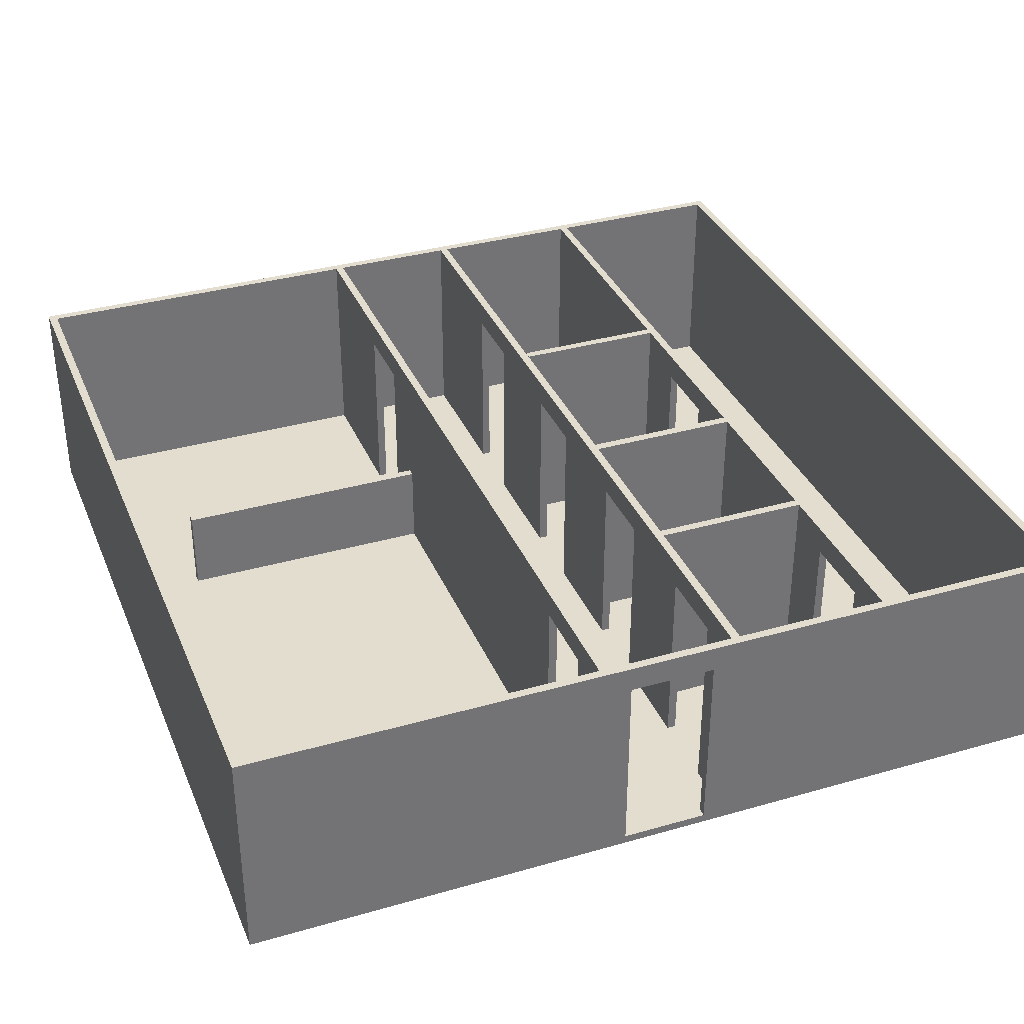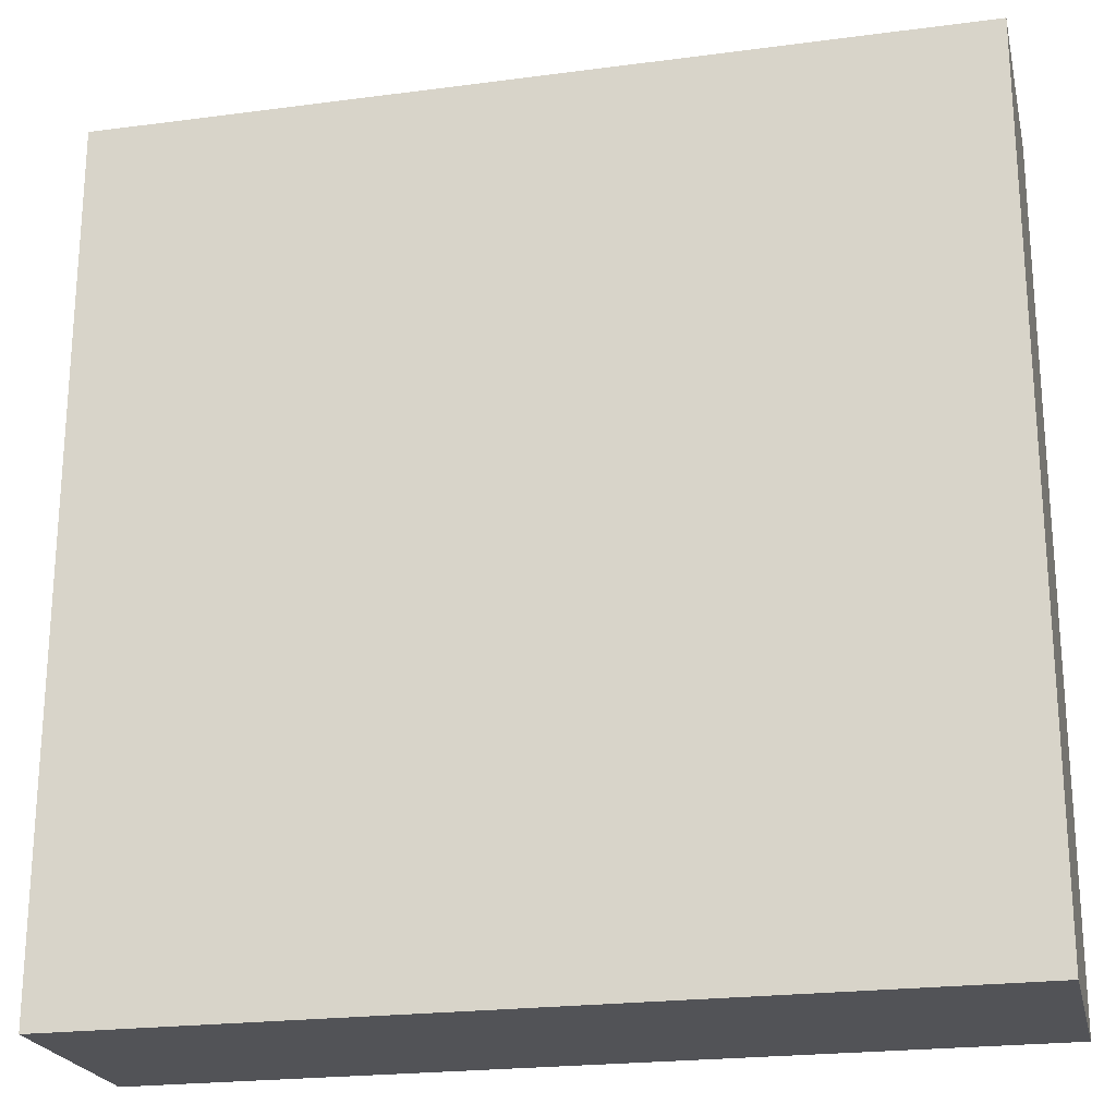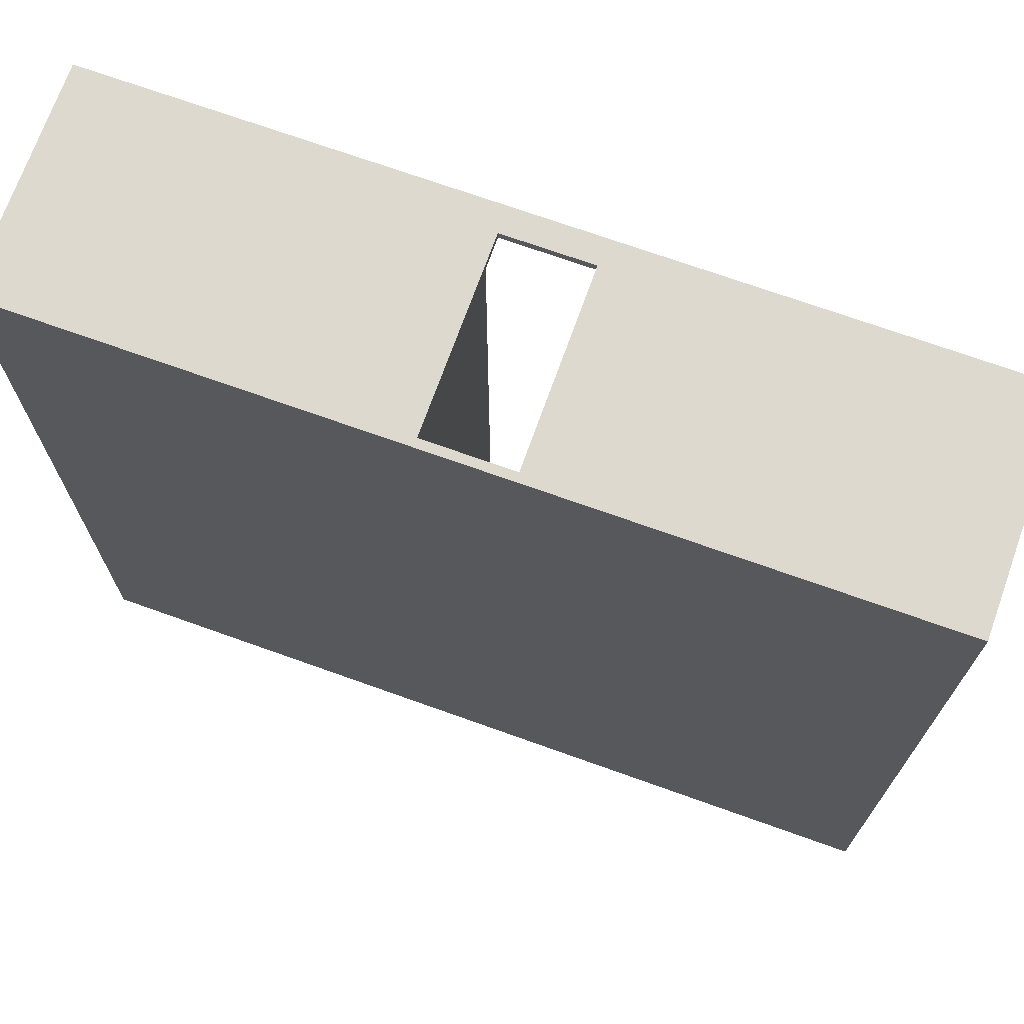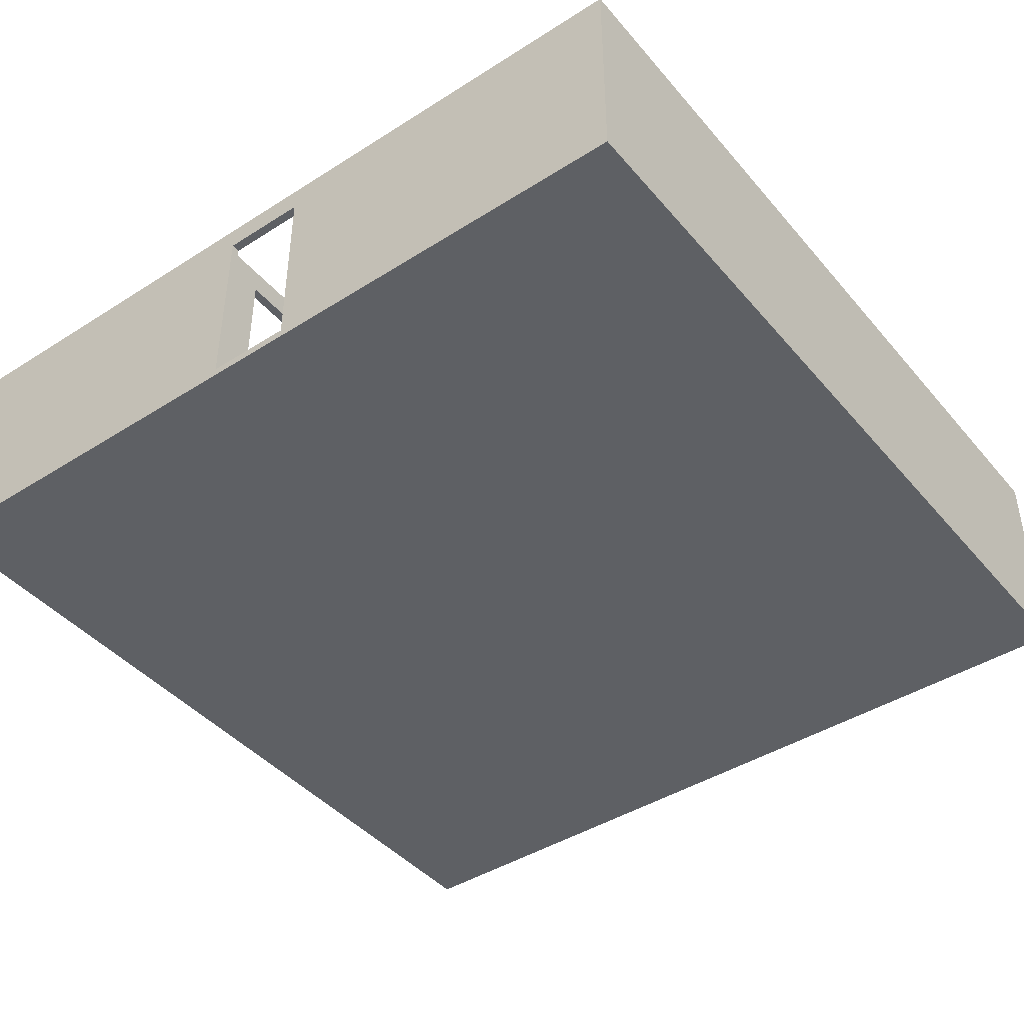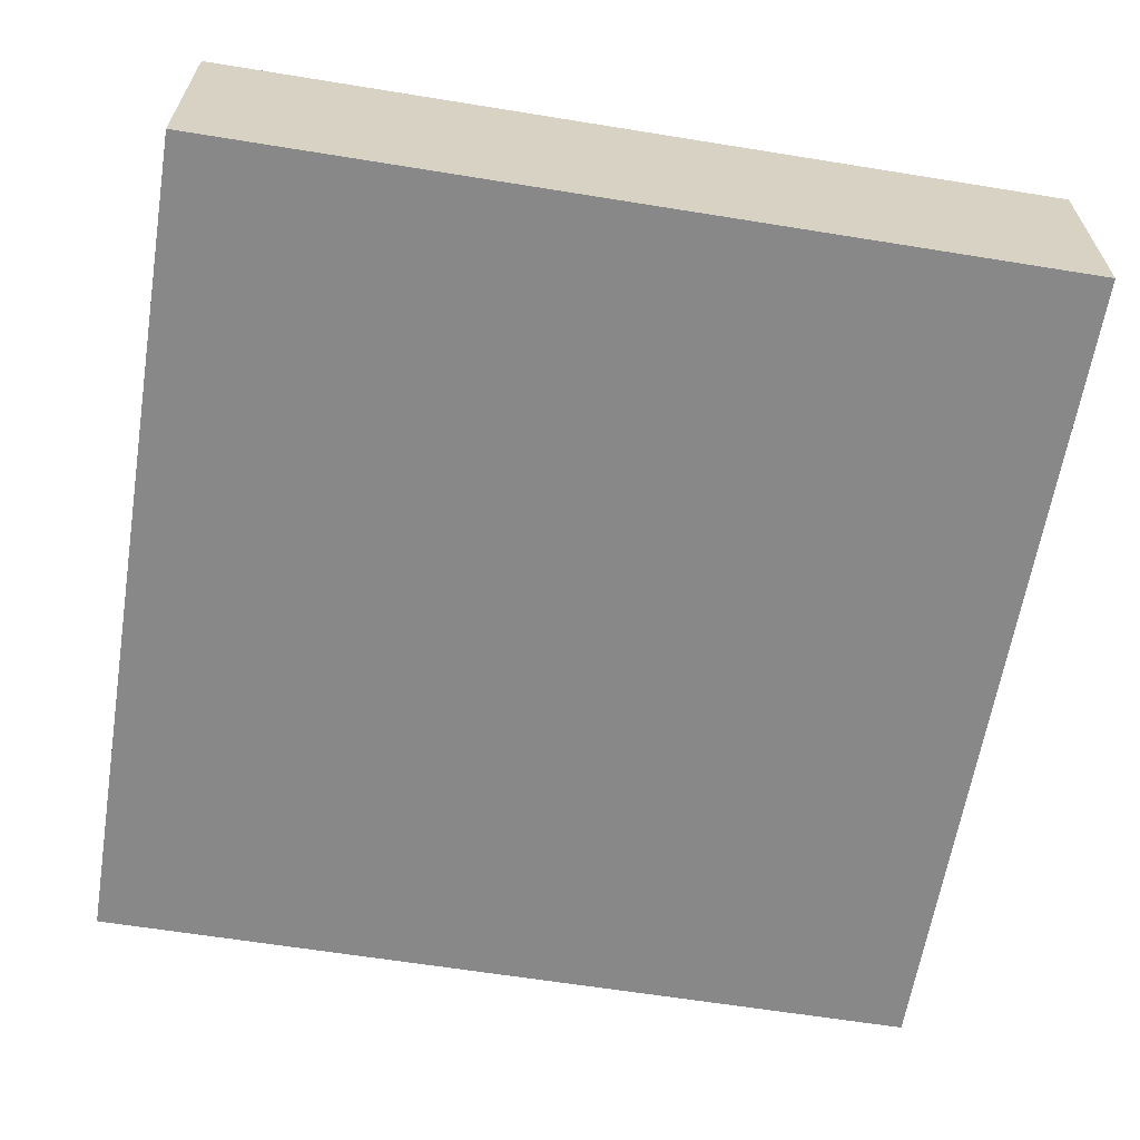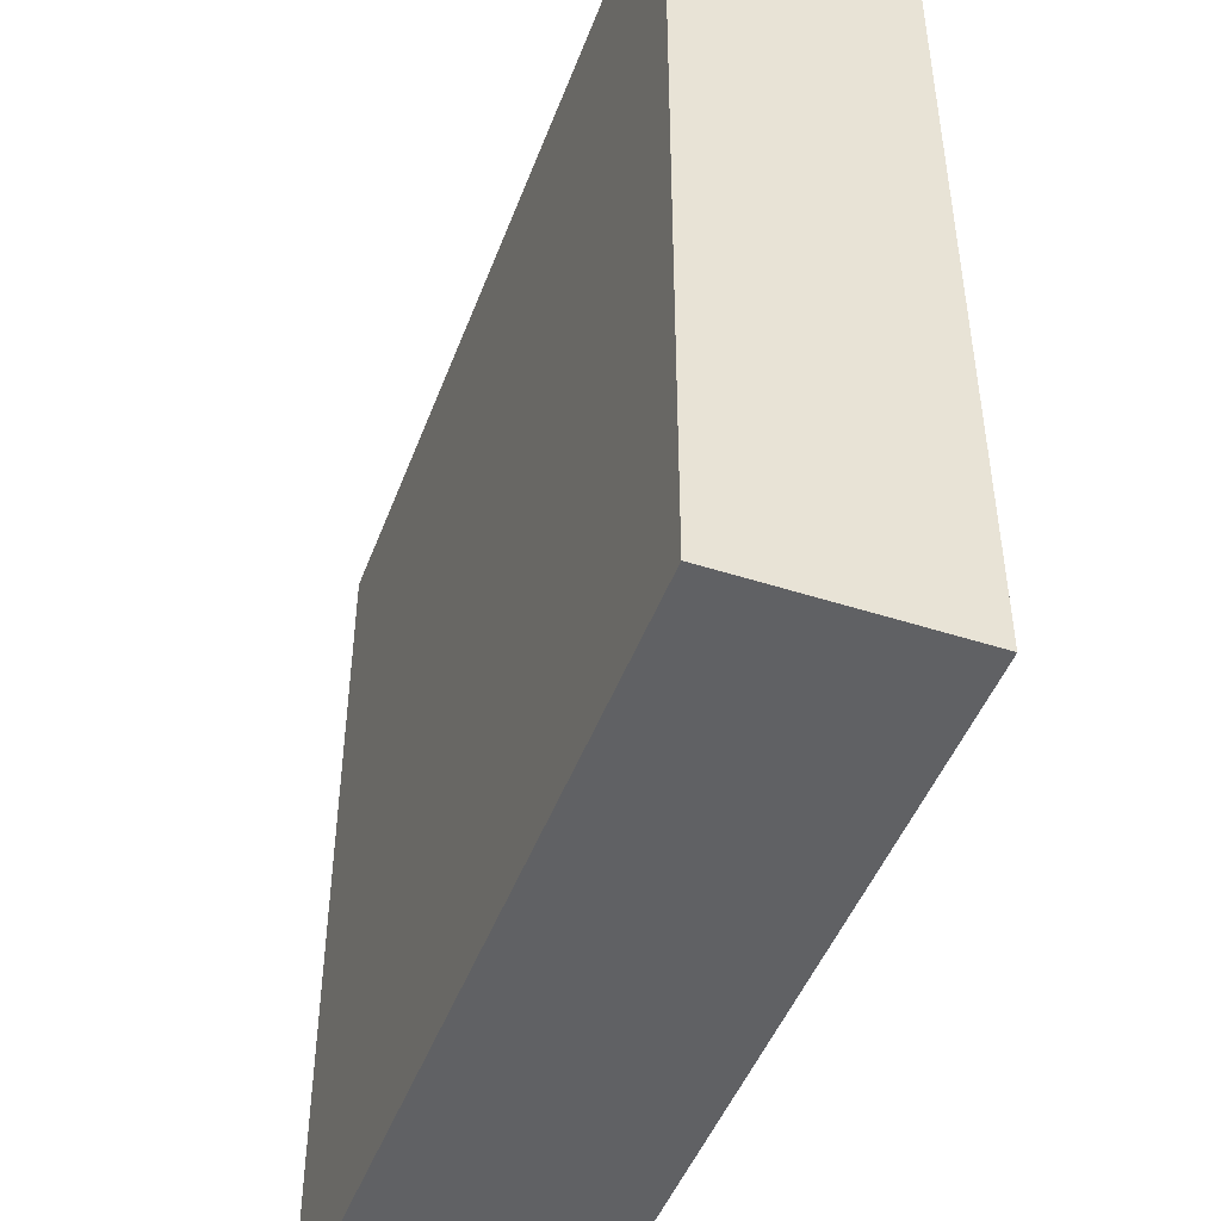
<metadata>
{"format":"obj","ext":"obj","renderer":"f3d","projection":"perspective","resolution":1024,"background":"white","views":[{"elev":35.0,"azim":-20.9,"up":"+Y"},{"elev":-22.4,"azim":12.8,"up":"+Z"},{"elev":71.4,"azim":19.7,"up":"+Z"},{"elev":-43.0,"azim":37.0,"up":"+Y"},{"elev":-62.7,"azim":170.7,"up":"+Y"},{"elev":-47.0,"azim":69.9,"up":"+Z"}]}
</metadata>
<code>
o killhouse
v 0.85 0.1 -3.15
v 0.85 0.1 -4.9
v 0.85 2.3 -3.15
v 0.85 2.6 -4.9
v 0.85 2.3 -2.27
v 0.85 0.1 0.7239
v 0.85 0.1 0.001956
v 0.85 2.6 0.7239
v 0.85 2.3 0.001956
v 0.85 2.3 -0.878
v 0.85 0.1 -0.878
v 0.85 0.1 -2.27
v 0.75 2.6 -4.9
v 0.75 0.1 -4.9
v 0.75 0.1 -3.15
v 0.75 2.3 -3.15
v 0.75 2.3 -2.27
v 0.75 2.6 0.7772
v 0.75 0.1 -2.27
v 0.75 0.1 -0.878
v 0.75 2.3 -0.878
v 0.75 2.3 0.001956
v 0.75 0.1 0.001956
v 0.75 0.1 1.343
v 0.75 2.3 1.343
v 0.75 2.6 2.785
v 0.75 2.3 2.223
v 0.75 0.1 2.223
v 0.75 0.1 4.308
v 0.75 0.1 4.9
v 0.75 2.3 4.308
v 0.75 2.6 4.9
v 0.75 2.3 3.428
v 0.75 0.1 3.428
v 2.65 0.1 0
v 2.65 0.1 0.7239
v 2.65 2.3 0
v 2.65 2.6 0.7239
v 2.65 2.3 -0.878
v 2.65 2.6 -1.6
v 2.65 0.1 -0.878
v 2.65 0.1 -1.6
v 2.65 2.6 -1.7
v 2.65 2.6 -4.9
v 2.65 0.1 -1.7
v 2.65 0.1 -4.9
v -0.75 0.1 -3.15
v -0.75 0.1 -4.9
v -0.75 2.3 -3.15
v -0.75 2.6 -4.9
v -0.75 2.3 -2.27
v -0.75 2.6 0.7772
v -0.75 0.1 4.9
v -0.75 0.1 4.308
v -0.75 2.6 4.9
v -0.75 2.3 4.308
v -0.75 2.6 2.785
v -0.75 2.3 3.428
v -0.75 0.1 3.428
v -0.75 0.1 -2.27
v -0.85 2.6 -4.9
v -0.85 0.1 -4.9
v -0.85 0.1 -3.15
v -0.85 0.1 -2.27
v -0.85 0.1 -1.7
v -0.85 2.3 -2.27
v -0.85 1.1 -1.7
v -0.85 2.3 -3.15
v -0.85 2.6 0.7772
v -0.85 1.1 -1.6
v -0.85 0.1 -1.6
v -0.85 0.1 3.428
v -0.85 2.6 2.785
v -0.85 2.3 3.428
v -0.85 2.6 4.9
v -0.85 2.3 4.308
v -0.85 0.1 4.9
v -0.85 0.1 4.308
v -5 2.6 4.95
v -5 2.6 5
v -4.95 2.6 5
v 2.7 2.6 0.7772
v 2.7 2.6 2.785
v 2.75 2.6 2.785
v -0.8 2.6 0.7772
v -0.8 2.6 -5
v -4.9 2.6 -4.9
v -4.95 2.6 -5
v -4.9 2.6 0.7772
v -4.95 2.6 0.7772
v -4.9 2.6 2.785
v -4.95 2.6 2.785
v -4.9 2.6 4.9
v -4.95 2.6 4.95
v -0.8 2.6 4.95
v -0.8 2.6 2.785
v 2.75 2.6 4.9
v 2.7 2.6 4.95
v 4.9 2.6 4.9
v 5 2.6 4.95
v 4.9 2.6 2.785
v 5 2.6 2.785
v 4.9 2.6 0.7772
v 5 2.6 0.7772
v 4.9 2.6 -4.9
v 5 2.6 -5
v 2.75 2.6 -4.9
v 2.7 2.6 -5
v 2.75 2.6 0.7772
v 0.8 2.6 -5
v 0.8 2.6 0.7772
v 0.8 2.6 2.785
v 0.8 2.6 4.95
v -5 2.6 2.785
v -5 2.6 0.7772
v -5 2.6 -5
v 0.8575 2.6 -1.7
v 0.8575 2.6 -1.6
v 0.85 2.6 0.8304
v 0.85 2.6 2.735
v 2.65 2.6 2.735
v 2.65 2.6 0.8304
v 2.65 2.6 2.835
v 0.85 2.6 2.835
v 0.85 2.6 4.9
v 2.65 2.6 4.9
v -0.8 2.6 5
v 0.8 2.6 5
v 2.7 2.6 5
v 5 2.6 5
v -3.931 1.1 -1.7
v -3.931 0.1 -1.7
v -3.931 1.1 -1.6
v -3.931 0.1 -1.6
v 2.65 0.1 4.301
v 2.65 0.1 4.9
v 2.65 2.3 4.301
v 2.65 2.3 3.435
v 2.65 0.1 3.435
v 2.65 0.1 2.835
v 2.75 0.1 -0.878
v 2.75 0.1 -4.9
v 2.75 2.3 -0.878
v 2.75 0.1 4.9
v 2.75 0.1 4.301
v 2.75 2.3 4.301
v 2.75 2.3 3.435
v 2.75 0.1 3.435
v 2.75 0.1 0
v 2.75 2.3 0
v -0.5 0.1 4.9
v -0.5 2.3 4.9
v 0.5 2.3 4.9
v 0.5 0.1 4.9
v 0.85 0.1 4.9
v 4.9 0.1 4.9
v 4.9 0.1 -4.9
v -5 -0 5
v -5 0 -5
v -0.5 2.3 5
v 0.5 2.3 5
v 0.5 0.1 5
v -0.5 0.1 5
v 5 -0 5
v 5 0 -5
v -4.9 0.1 4.9
v -4.9 0.1 -4.9
v 0.85 0.1 4.308
v 0.85 0.1 2.835
v 0.85 0.1 3.428
v 2.65 0.1 0.8304
v 0.85 0.1 0.8304
v 0.85 0.1 1.343
v 2.65 0.1 2.735
v 0.85 0.1 2.735
v 0.85 0.1 2.223
v 0.8575 0.1 -1.7
v 0.8575 0.1 -1.6
v 0.85 2.3 1.343
v 0.85 2.3 2.223
v 0.85 2.3 3.428
v 0.85 2.3 4.308
f 1 2 3
f 3 2 4
f 3 4 5
f 6 7 8
f 8 7 9
f 8 9 10
f 11 12 10
f 10 12 5
f 10 5 8
f 8 5 4
f 13 14 15
f 15 16 13
f 13 16 17
f 13 17 18
f 19 20 17
f 17 20 21
f 17 21 18
f 18 21 22
f 18 22 23
f 23 24 18
f 18 24 25
f 18 25 26
f 26 25 27
f 26 27 28
f 29 30 31
f 31 30 32
f 31 32 33
f 33 32 26
f 33 26 34
f 34 26 28
f 35 36 37
f 37 36 38
f 37 38 39
f 39 38 40
f 39 40 41
f 41 40 42
f 43 44 45
f 45 44 46
f 47 48 49
f 49 48 50
f 49 50 51
f 51 50 52
f 53 54 55
f 55 54 56
f 55 56 57
f 57 56 58
f 57 58 52
f 52 58 59
f 52 59 51
f 51 59 60
f 61 62 63
f 64 65 66
f 66 65 67
f 63 68 61
f 61 68 66
f 61 66 69
f 69 66 67
f 69 67 70
f 70 71 69
f 69 71 72
f 69 72 73
f 73 72 74
f 73 74 75
f 75 74 76
f 75 76 77
f 77 76 78
f 79 80 81
f 82 83 84
f 69 85 61
f 61 85 86
f 61 86 87
f 87 86 88
f 87 88 89
f 89 88 90
f 89 90 91
f 91 90 92
f 91 92 93
f 93 92 94
f 93 94 75
f 75 94 95
f 75 95 73
f 73 95 96
f 73 96 69
f 69 96 85
f 84 83 97
f 97 83 98
f 97 98 99
f 99 98 100
f 99 100 101
f 101 100 102
f 101 102 103
f 103 102 104
f 103 104 105
f 105 104 106
f 105 106 107
f 107 106 108
f 107 108 109
f 85 52 86
f 86 52 50
f 86 50 110
f 110 50 13
f 110 13 111
f 111 13 18
f 111 18 112
f 112 18 26
f 112 26 113
f 113 26 32
f 113 32 95
f 95 32 55
f 95 55 96
f 96 55 57
f 96 57 85
f 85 57 52
f 79 94 114
f 114 94 92
f 114 92 115
f 115 92 90
f 115 90 116
f 116 90 88
f 84 109 82
f 82 109 108
f 82 108 43
f 117 118 43
f 43 118 40
f 43 40 82
f 82 40 38
f 82 38 111
f 111 38 8
f 111 8 110
f 110 8 4
f 110 4 108
f 108 4 44
f 108 44 43
f 119 111 120
f 120 111 112
f 120 112 121
f 121 112 83
f 121 83 122
f 122 83 82
f 122 82 119
f 119 82 111
f 123 83 124
f 124 83 112
f 124 112 125
f 125 112 113
f 125 113 126
f 126 113 98
f 126 98 123
f 123 98 83
f 79 81 94
f 94 81 127
f 94 127 95
f 95 127 128
f 95 128 113
f 113 128 129
f 113 129 98
f 98 129 130
f 98 130 100
f 67 65 131
f 131 65 132
f 133 134 70
f 70 134 71
f 131 132 133
f 133 132 134
f 135 136 137
f 137 136 126
f 137 126 138
f 138 126 123
f 138 123 139
f 139 123 140
f 141 142 143
f 143 142 107
f 143 107 109
f 144 145 97
f 97 145 146
f 97 146 84
f 84 146 147
f 147 148 84
f 84 148 149
f 84 149 109
f 109 149 150
f 109 150 143
f 151 53 152
f 152 53 55
f 152 55 153
f 153 55 32
f 153 32 154
f 154 32 30
f 14 13 48
f 48 13 50
f 126 136 125
f 125 136 155
f 99 156 97
f 97 156 144
f 157 105 142
f 142 105 107
f 4 2 44
f 44 2 46
f 158 80 79
f 116 159 115
f 115 159 158
f 115 158 114
f 114 158 79
f 81 80 158
f 127 160 128
f 128 160 161
f 128 161 129
f 129 161 162
f 127 81 160
f 160 81 158
f 160 158 163
f 163 158 164
f 163 164 162
f 162 164 130
f 162 130 129
f 165 106 164
f 164 106 104
f 104 102 164
f 164 102 100
f 164 100 130
f 108 106 165
f 116 88 159
f 159 88 86
f 159 86 165
f 165 86 110
f 165 110 108
f 165 164 159
f 159 164 158
f 166 167 87
f 87 89 166
f 166 89 91
f 166 91 93
f 166 93 77
f 77 93 75
f 105 157 103
f 103 157 156
f 103 156 101
f 101 156 99
f 87 167 61
f 61 167 62
f 63 62 167
f 132 65 64
f 14 48 15
f 15 48 47
f 60 1 64
f 64 1 15
f 64 15 132
f 132 15 47
f 47 63 132
f 132 63 167
f 132 167 134
f 134 167 166
f 134 166 78
f 78 166 77
f 71 134 72
f 72 134 78
f 72 78 59
f 59 78 54
f 59 34 60
f 60 34 28
f 149 148 156
f 163 162 151
f 151 162 154
f 155 136 135
f 144 156 145
f 145 156 148
f 145 148 135
f 135 148 139
f 135 139 155
f 155 139 168
f 140 169 170
f 59 29 34
f 34 29 168
f 34 168 170
f 170 168 139
f 170 139 140
f 53 151 54
f 54 151 154
f 54 154 59
f 59 154 30
f 59 30 29
f 171 172 173
f 171 173 174
f 175 174 176
f 176 174 173
f 176 173 28
f 28 173 24
f 28 24 60
f 60 24 23
f 177 45 46
f 177 12 178
f 178 12 11
f 46 2 1
f 177 46 12
f 12 46 1
f 12 1 19
f 19 1 60
f 19 60 20
f 20 60 23
f 20 23 11
f 11 23 7
f 11 7 178
f 36 35 6
f 6 35 7
f 157 142 141
f 156 157 149
f 149 157 141
f 149 141 35
f 35 141 41
f 35 41 7
f 7 41 42
f 7 42 178
f 160 152 161
f 161 152 153
f 161 153 162
f 162 153 154
f 163 151 160
f 160 151 152
f 121 122 174
f 174 122 171
f 120 121 175
f 175 121 174
f 173 172 179
f 179 172 119
f 179 119 180
f 180 119 120
f 180 120 176
f 176 120 175
f 170 169 181
f 181 169 124
f 181 124 182
f 182 124 125
f 182 125 168
f 168 125 155
f 123 124 140
f 140 124 169
f 8 38 6
f 6 38 36
f 122 119 171
f 171 119 172
f 76 56 78
f 78 56 54
f 58 74 59
f 59 74 72
f 74 58 76
f 76 58 56
f 179 25 173
f 173 25 24
f 27 180 28
f 28 180 176
f 180 27 179
f 179 27 25
f 31 182 29
f 29 182 168
f 181 33 170
f 170 33 34
f 33 181 31
f 31 181 182
f 147 138 148
f 148 138 139
f 137 146 135
f 135 146 145
f 137 138 146
f 146 138 147
f 131 133 67
f 67 133 70
f 66 51 64
f 64 51 60
f 63 47 68
f 68 47 49
f 66 68 51
f 51 68 49
f 118 117 178
f 178 117 177
f 40 118 42
f 42 118 178
f 117 43 177
f 177 43 45
f 22 9 23
f 23 9 7
f 10 21 11
f 11 21 20
f 10 9 21
f 21 9 22
f 150 149 37
f 37 149 35
f 141 143 41
f 41 143 39
f 143 150 39
f 39 150 37
f 12 19 5
f 5 19 17
f 1 3 15
f 15 3 16
f 3 5 16
f 16 5 17

</code>
